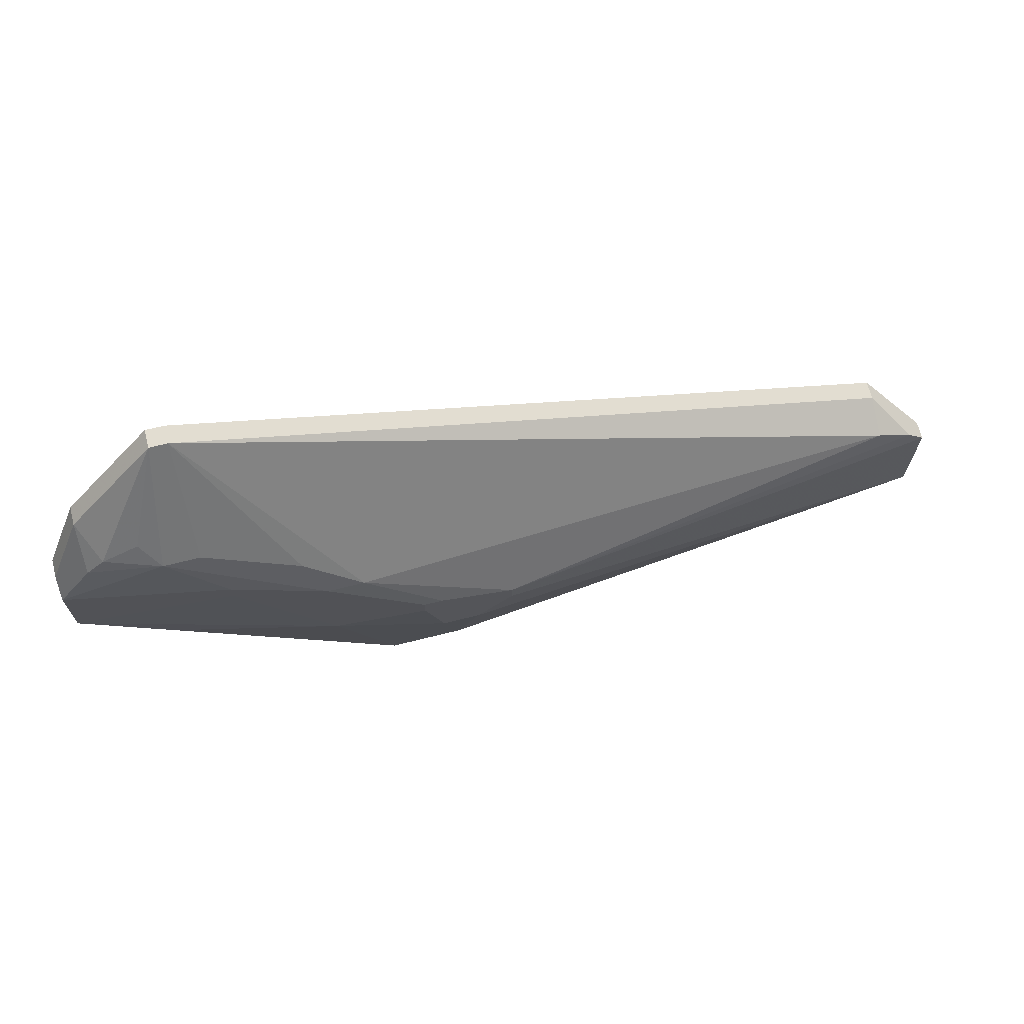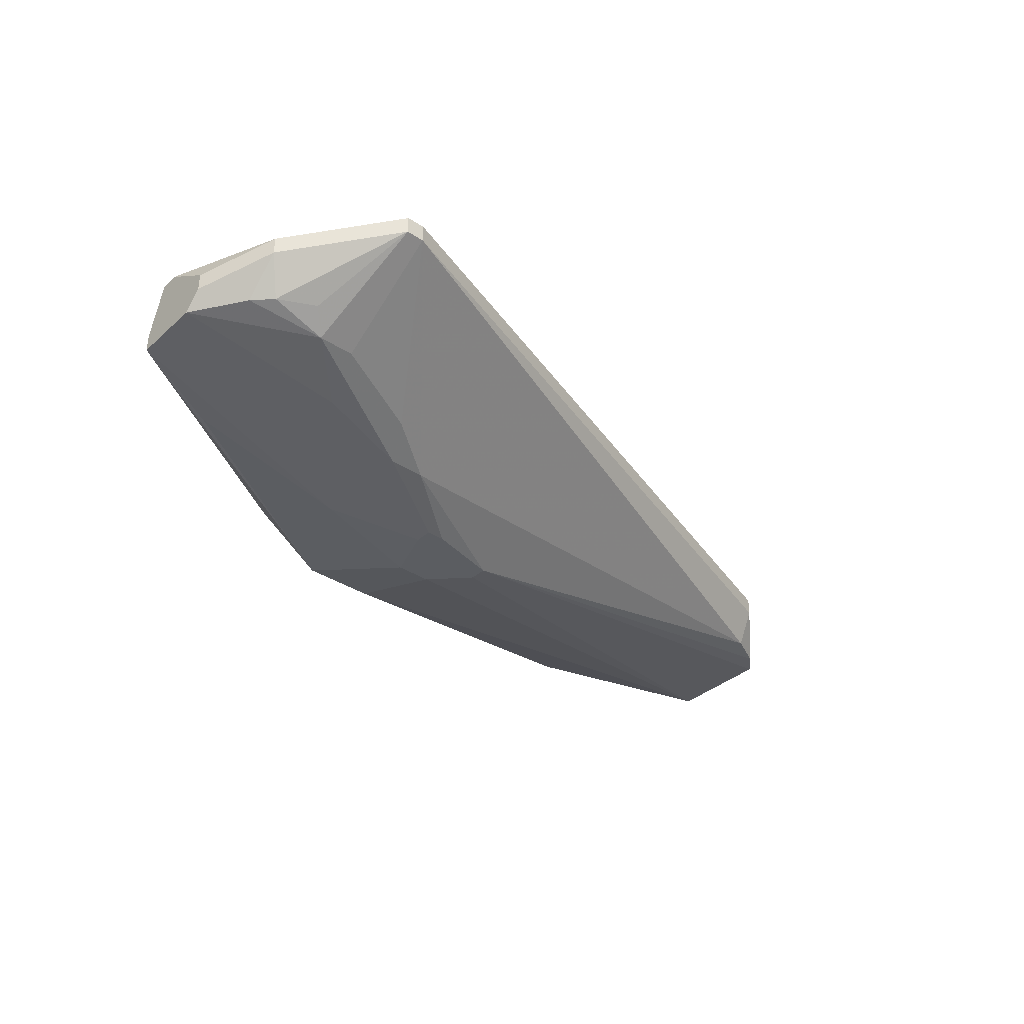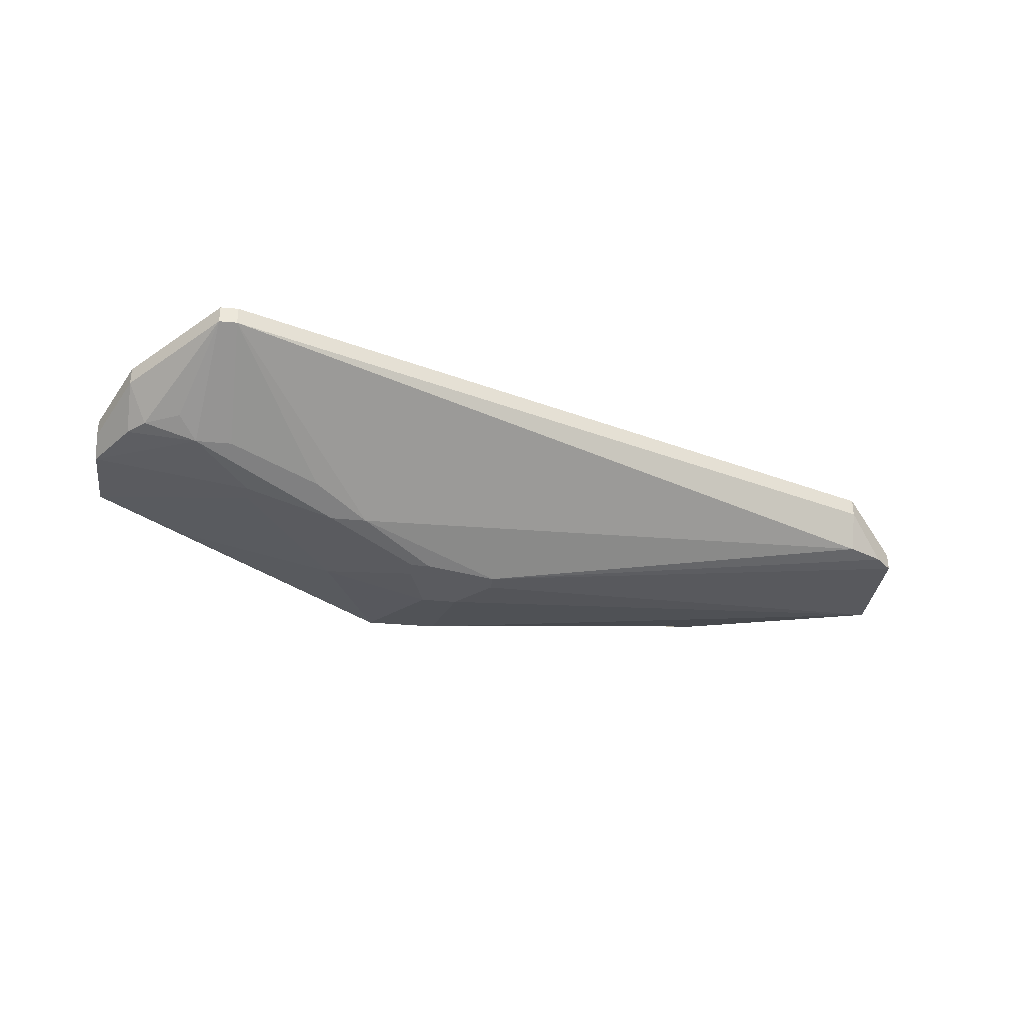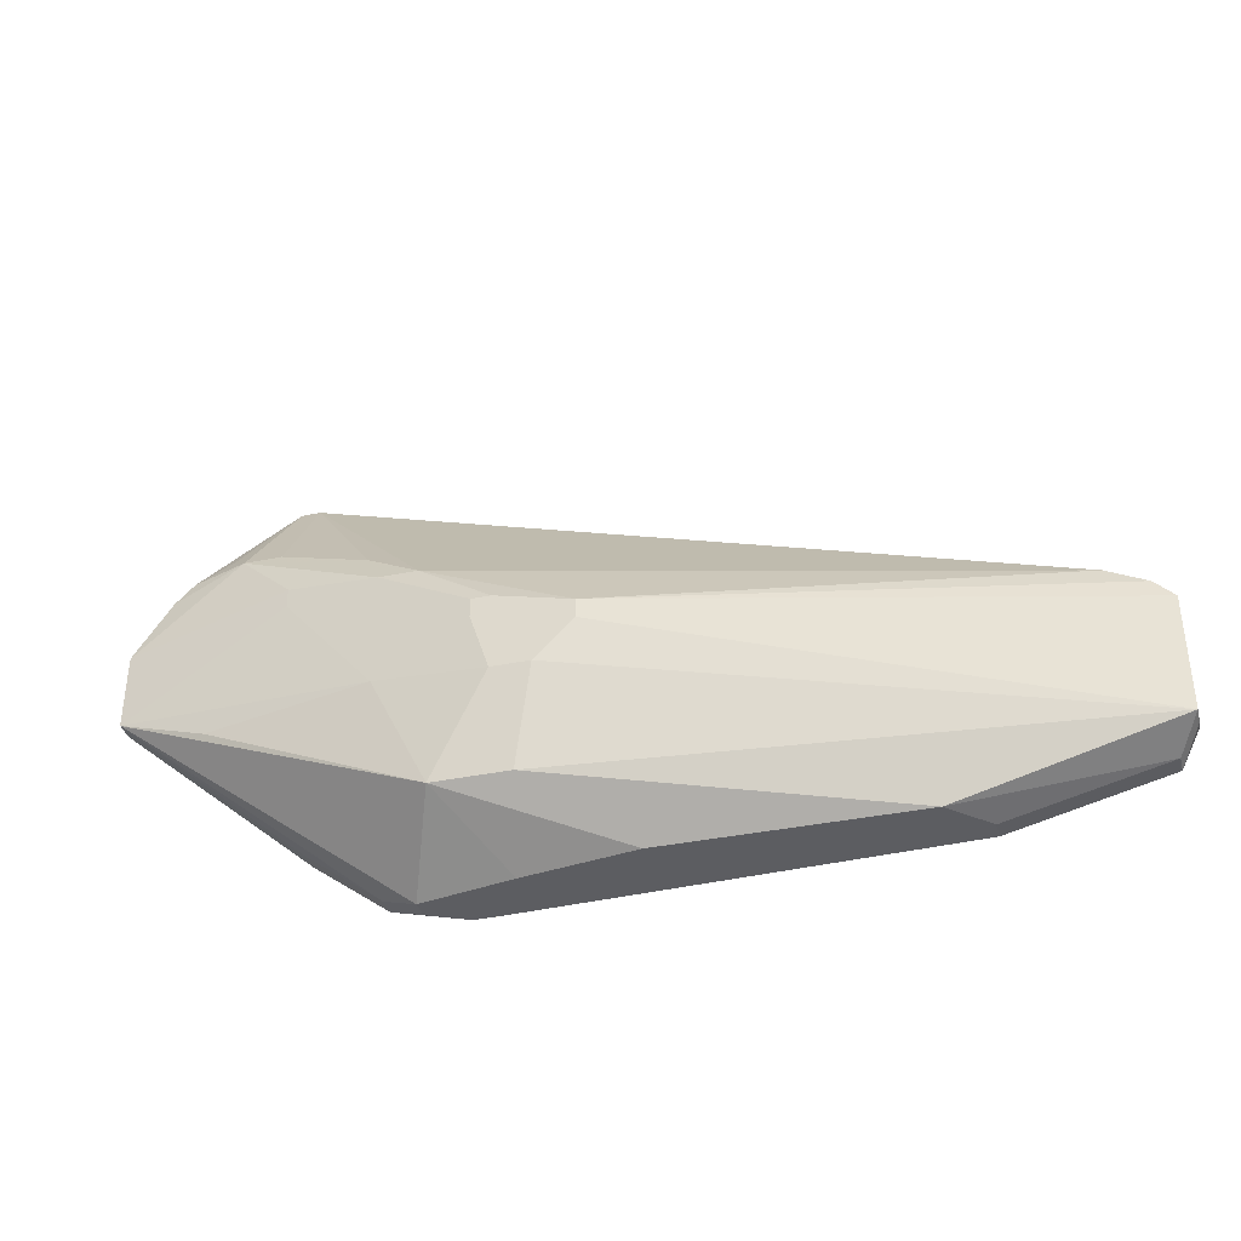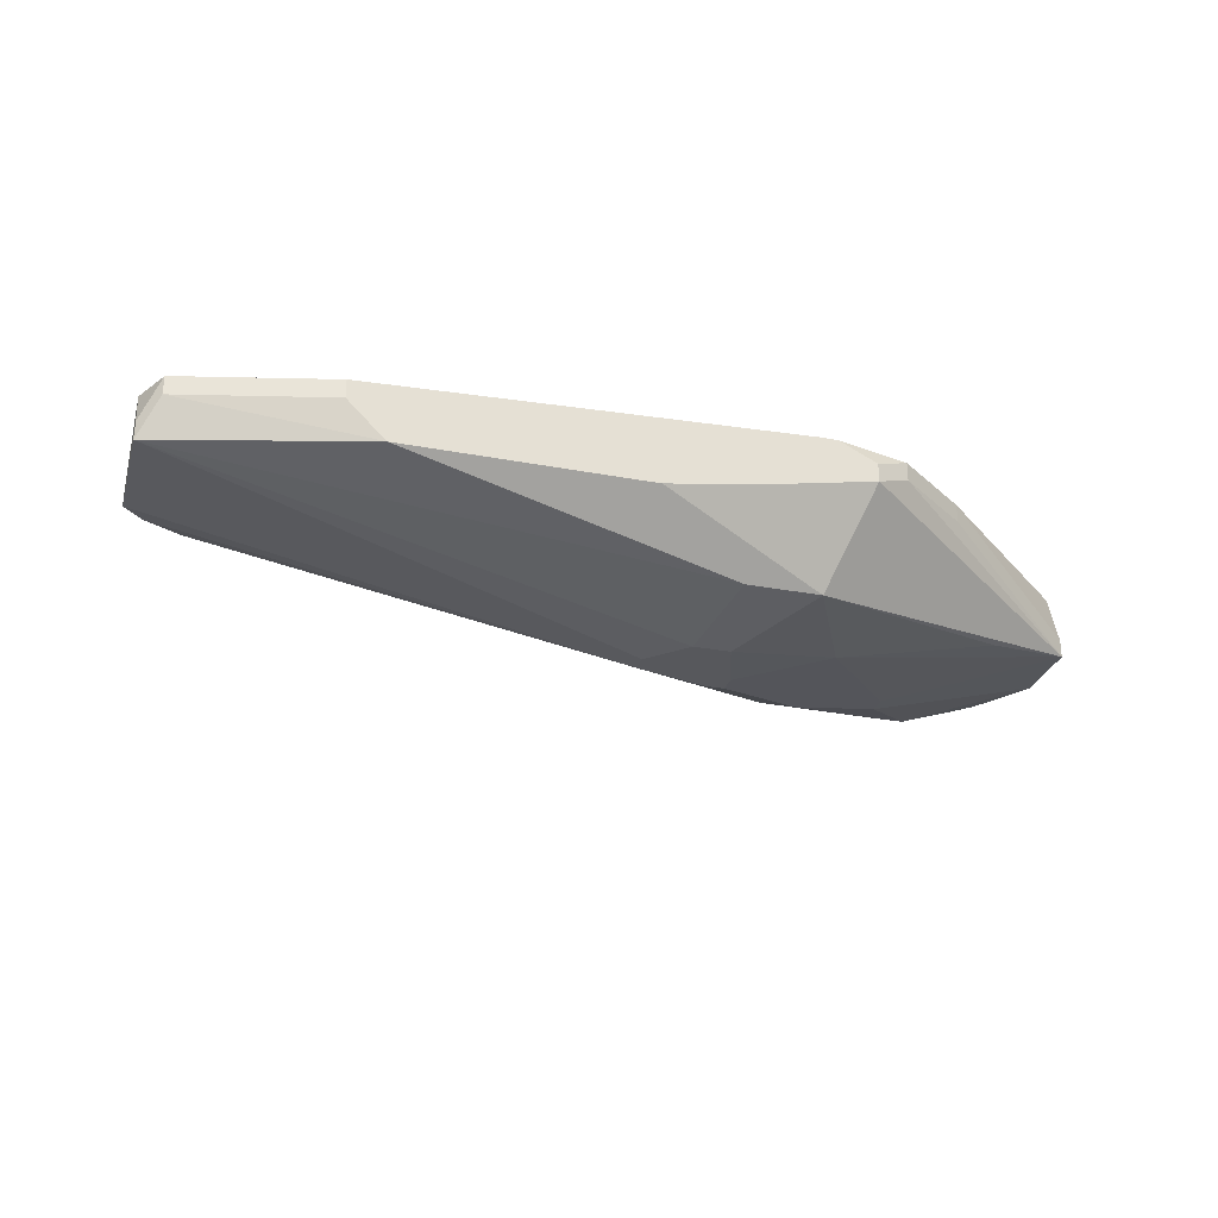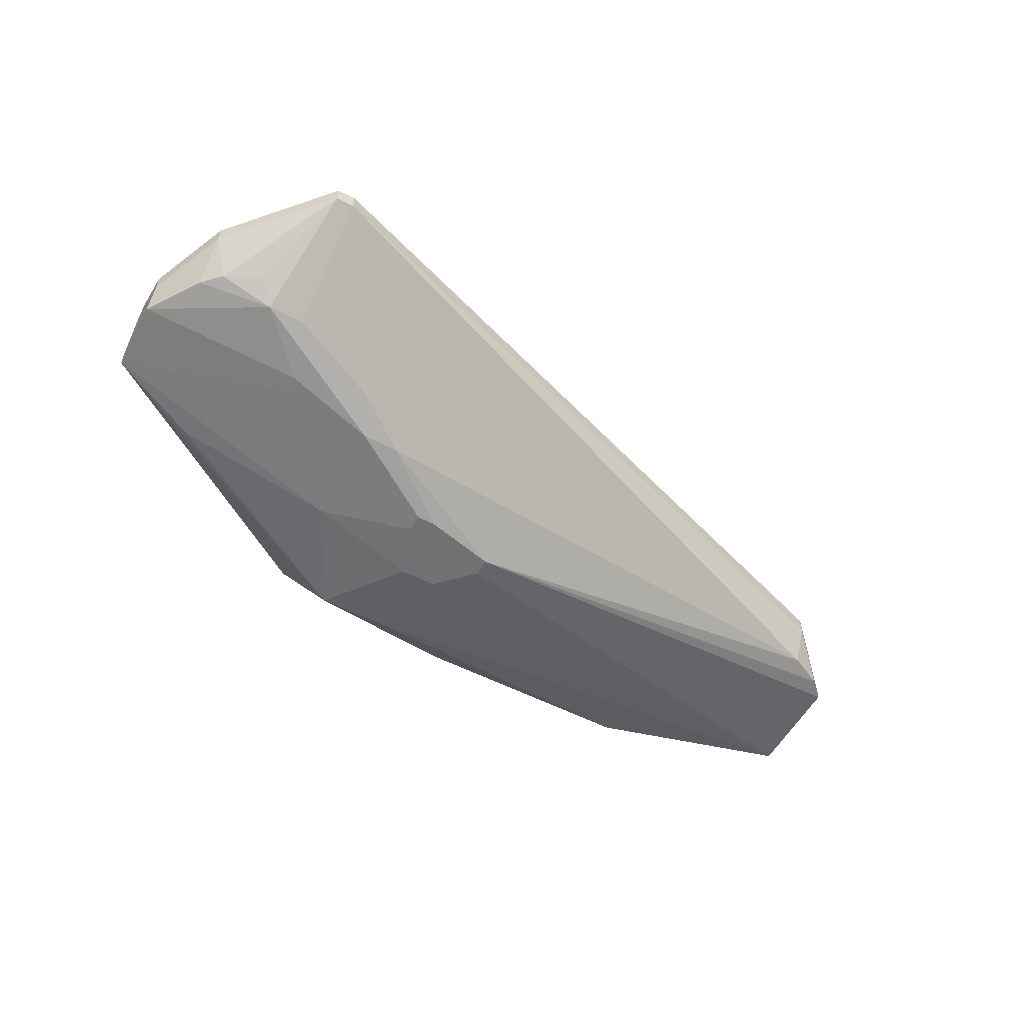
<metadata>
{"format":"obj","ext":"obj","renderer":"f3d","projection":"perspective","resolution":1024,"background":"white","views":[{"elev":68.5,"azim":165.9,"up":"+Y"},{"elev":-35.6,"azim":139.3,"up":"+Z"},{"elev":-33.4,"azim":172.7,"up":"+Z"},{"elev":-36.9,"azim":-165.0,"up":"+Y"},{"elev":-28.4,"azim":-16.0,"up":"+Z"},{"elev":-55.1,"azim":151.6,"up":"+Z"}]}
</metadata>
<code>
v -0.003352 0.006027 -0.04971
v 0.03188 0.01519 -0.0483
v 0.03188 0.01519 -0.049
v 0.03188 0.01448 -0.04971
v -0.003352 0.006027 -0.049
v 0.03188 0.01307 -0.04689
v 0.03188 0.01237 -0.04689
v 0.03188 0.01166 -0.049
v 0.03188 0.01166 -0.04971
v 0.03047 0.01801 -0.04759
v 0.03047 0.01801 -0.0483
v 0.03047 0.0166 -0.04971
v -0.003352 0.006732 -0.04759
v 0.02977 0.0173 -0.04971
v 0.02836 0.01801 -0.04971
v -0.003352 0.007437 -0.04759
v 0.02836 0.01026 -0.05041
v 0.02766 0.0173 -0.05041
v 0.02625 0.02153 -0.04689
v 0.02695 0.02153 -0.04689
v 0.02625 0.02153 -0.04759
v 0.02695 0.02153 -0.04759
v 0.02625 0.0173 -0.05041
v 0.02554 0.01519 -0.05112
v 0.02554 0.01448 -0.05112
v 0.02554 0.006732 -0.04689
v 0.02554 0.006732 -0.04759
v -0.003352 0.01026 -0.04971
v 0.02272 0.01589 -0.05112
v 0.02272 0.004618 -0.04689
v 0.02272 0.004618 -0.04759
v -0.003352 0.01026 -0.049
v -0.002648 0.005322 -0.0483
v 0.02202 0.01448 -0.05182
v 0.02202 0.01026 -0.05182
v 0.02061 0.01448 -0.05182
v -0.002648 0.005322 -0.04759
v 0.02131 0.003913 -0.04759
v 0.02131 0.003913 -0.0483
v 0.0199 0.006027 -0.05182
v 0.0199 0.003913 -0.04689
v 0.0192 0.003913 -0.04689
v 0.01779 0.01237 -0.05253
v 0.01849 0.01237 -0.05253
v 0.01849 0.01166 -0.05253
v 0.01708 0.01378 -0.04689
v 0.01779 0.009551 -0.05253
v 0.01708 0.006027 -0.05182
v 0.01779 0.003913 -0.049
v 0.01638 0.009551 -0.05253
v 0.01497 0.01166 -0.05253
v 0.01497 0.01096 -0.05253
v 0.01427 0.01096 -0.04689
v 0.01356 0.009551 -0.04689
v 0.01356 0.005322 -0.04689
v 0.01356 0.003913 -0.04971
v 0.0044 0.003913 -0.04971
v 0.00299 0.003913 -0.04759
v 0.00299 0.003913 -0.0483
v -0.002648 0.01096 -0.04971
v -0.001238 0.01237 -0.04759
v -0.001238 0.01237 -0.0483
v -0.001238 0.01166 -0.04971
v -0.001943 0.01096 -0.04759
f 4 24 18
f 37 13 5
f 46 19 61
f 50 48 1
f 36 51 63
f 36 63 21
f 62 21 63
f 62 61 19
f 62 19 21
f 31 9 27
f 33 37 5
f 33 5 1
f 57 33 1
f 57 1 48
f 55 13 37
f 55 37 58
f 55 58 42
f 6 2 10
f 6 10 20
f 6 7 8
f 6 8 9
f 6 9 4
f 6 4 3
f 6 3 2
f 16 13 55
f 16 55 54
f 53 46 61
f 52 50 1
f 52 1 28
f 52 28 51
f 29 36 21
f 34 36 29
f 34 29 18
f 34 18 24
f 22 15 18
f 22 21 19
f 22 19 20
f 25 35 34
f 25 34 24
f 25 24 4
f 25 4 9
f 25 9 35
f 17 35 9
f 40 48 50
f 40 50 47
f 40 47 35
f 40 35 17
f 40 17 9
f 59 58 37
f 59 37 33
f 59 33 57
f 32 28 1
f 32 1 5
f 32 5 13
f 32 13 16
f 60 28 32
f 60 32 61
f 60 61 62
f 60 62 63
f 60 63 51
f 60 51 28
f 23 29 21
f 23 21 22
f 23 22 18
f 23 18 29
f 26 30 31
f 26 31 27
f 26 27 9
f 26 9 8
f 26 8 7
f 41 30 26
f 41 26 7
f 41 7 6
f 41 6 20
f 41 20 19
f 41 19 46
f 41 46 53
f 41 53 54
f 41 54 55
f 41 55 42
f 41 38 30
f 39 40 9
f 39 9 31
f 39 31 30
f 39 30 38
f 64 32 16
f 64 16 54
f 64 54 53
f 64 53 61
f 64 61 32
f 45 44 34
f 45 34 35
f 45 35 47
f 43 44 45
f 43 45 47
f 43 47 50
f 43 50 52
f 43 52 51
f 43 51 36
f 43 36 34
f 43 34 44
f 11 22 20
f 11 20 10
f 11 10 2
f 11 2 3
f 11 3 4
f 12 11 4
f 12 4 18
f 56 57 48
f 56 48 40
f 14 12 18
f 14 18 15
f 14 15 22
f 14 22 11
f 14 11 12
f 49 56 40
f 49 40 39
f 49 39 38
f 49 38 41
f 49 41 42
f 49 42 58
f 49 58 59
f 49 59 57
f 49 57 56

</code>
